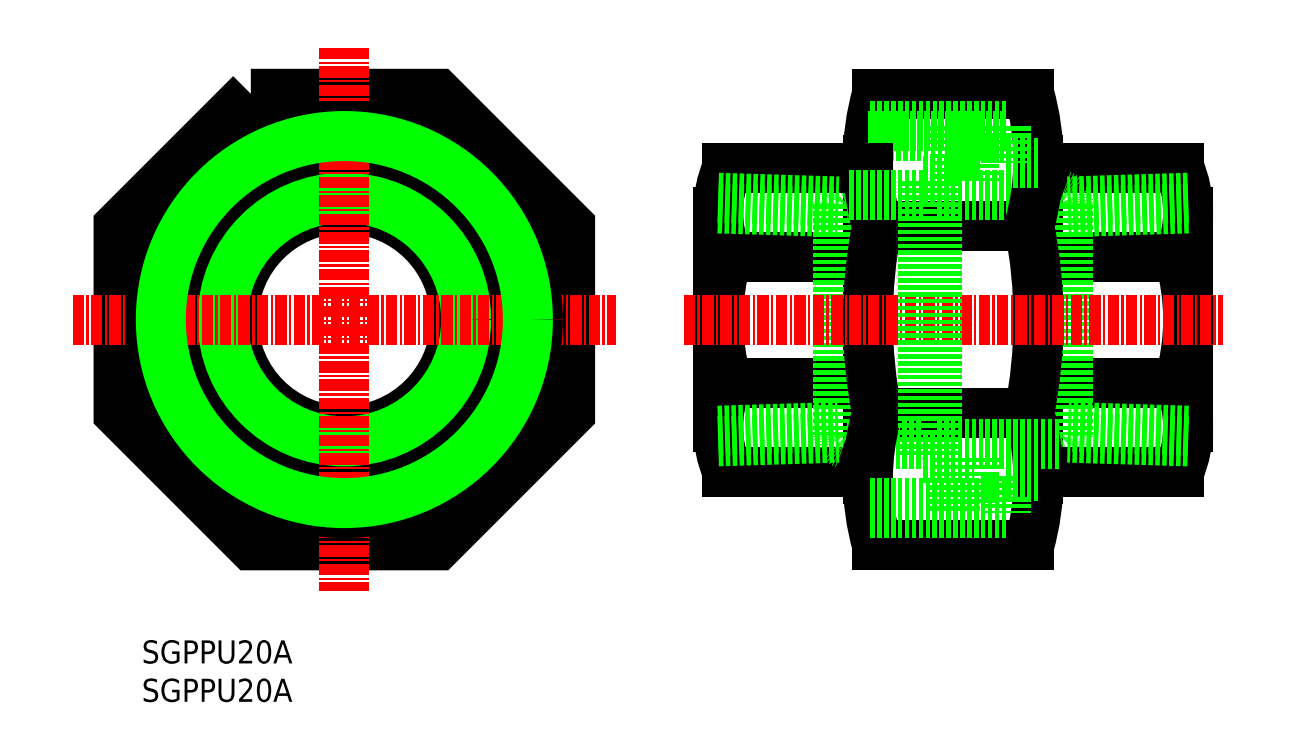
<metadata>
{"format":"dxf","ext":"dxf","renderer":"ezdxf+matplotlib","layout":"modelspace","background":"white","min_lineweight":24,"dpi":150}
</metadata>
<code>
0
SECTION
2
ENTITIES
0
TEXT
8
0
10
18.43
20
-17.92
30
0
40
2.5
1
SGPPU20A
0
TEXT
8
0
10
18.43
20
-13.76
30
0
40
2.5
1
SGPPU20A
0
POLYLINE
8
0
66
     1
10
0
20
0
30
0
70
     1
0
VERTEX
8
0
10
30.27
20
48.06
30
0
0
VERTEX
8
0
10
15.92
20
33.71
30
0
0
VERTEX
8
0
10
15.92
20
13.41
30
0
0
VERTEX
8
0
10
30.27
20
-0.9414
30
0
0
VERTEX
8
0
10
50.57
20
-0.9414
30
0
0
VERTEX
8
0
10
64.92
20
13.41
30
0
0
VERTEX
8
0
10
64.92
20
33.71
30
0
0
VERTEX
8
0
10
50.57
20
48.06
30
0
0
SEQEND
8
0
0
POLYLINE
8
0
66
     1
10
0
20
0
30
0
70
     1
0
VERTEX
8
0
10
33.59
20
40.06
30
0
0
VERTEX
8
0
10
23.92
20
30.39
30
0
0
VERTEX
8
0
10
23.92
20
16.72
30
0
0
VERTEX
8
0
10
33.59
20
7.059
30
0
0
VERTEX
8
0
10
47.25
20
7.059
30
0
0
VERTEX
8
0
10
56.92
20
16.72
30
0
0
VERTEX
8
0
10
56.92
20
30.39
30
0
0
VERTEX
8
0
10
47.25
20
40.06
30
0
0
SEQEND
8
0
0
LINE
8
0
10
131
20
30.39
30
0
11
115.7
21
30.39
31
0
0
LINE
8
0
10
131
20
16.72
30
0
11
115.7
21
16.72
31
0
0
LINE
8
0
10
98.24
20
33.71
30
0
11
114.7
21
33.71
31
0
0
LINE
8
0
10
98.24
20
13.41
30
0
11
114.7
21
13.41
31
0
0
LINE
8
0
10
97.24
20
30.39
30
0
11
81.99
21
30.39
31
0
0
LINE
8
0
10
97.24
20
16.72
30
0
11
81.99
21
16.72
31
0
0
LINE
8
0
10
81.99
20
7.059
30
0
11
97.24
21
7.059
31
0
0
LINE
8
0
10
132
20
11.89
30
0
11
132
21
35.23
31
0
0
LINE
8
0
10
131
20
40.06
30
0
11
115.7
21
40.06
31
0
0
LINE
8
0
10
80.99
20
35.23
30
0
11
80.99
21
11.89
31
0
0
LINE
8
0
10
98.24
20
-0.9414
30
0
11
114.7
21
-0.9414
31
0
0
LINE
8
0
10
115.7
20
6.235
30
0
11
115.7
21
40.88
31
0
0
LINE
8
0
10
114.7
20
48.06
30
0
11
98.24
21
48.06
31
0
0
LINE
8
0
10
97.24
20
40.88
30
0
11
97.24
21
6.235
31
0
0
LINE
8
0
10
93.99
20
36.06
30
0
11
93.99
21
11.06
31
0
0
LINE
8
0
10
119
20
36.06
30
0
11
119
21
11.06
31
0
0
LINE
8
0
10
118
20
37.06
30
0
11
104.7
21
37.06
31
0
0
LINE
8
0
10
94.99
20
10.06
30
0
11
103.2
21
10.06
31
0
0
ARC
8
0
10
94.99
20
11.06
30
0
40
1
50
180
51
270
0
ARC
8
0
10
118
20
11.06
30
0
40
1
50
270
51
0
0
ARC
8
0
10
94.99
20
36.06
30
0
40
1
50
90
51
180
0
ARC
8
0
10
118
20
36.06
30
0
40
1
50
0
51
90
0
ARC
8
0
10
93.17
20
35.23
30
0
40
12.18
50
156.6
51
203.4
0
ARC
8
0
10
93.17
20
11.89
30
0
40
12.18
50
156.6
51
203.4
0
ARC
8
0
10
104.8
20
23.56
30
0
40
23.86
50
163.4
51
196.6
0
ARC
8
0
10
119.8
20
35.23
30
0
40
12.18
50
336.6
51
23.38
0
ARC
8
0
10
108.1
20
23.56
30
0
40
23.86
50
343.4
51
16.65
0
ARC
8
0
10
119.8
20
11.89
30
0
40
12.18
50
336.6
51
23.38
0
ARC
8
0
10
123.5
20
40.88
30
0
40
26.25
50
164.1
51
195.9
0
ARC
8
0
10
149.2
20
23.56
30
0
40
51.99
50
168.7
51
191.3
0
ARC
8
0
10
123.5
20
6.235
30
0
40
26.25
50
164.1
51
195.9
0
ARC
8
0
10
89.49
20
40.88
30
0
40
26.25
50
344.1
51
15.87
0
ARC
8
0
10
63.74
20
23.56
30
0
40
51.99
50
348.7
51
11.26
0
ARC
8
0
10
89.49
20
6.235
30
0
40
26.25
50
344.1
51
15.87
0
CIRCLE
8
0
10
40.42
20
23.56
30
0
40
12.06
0
CIRCLE
8
0
10
40.42
20
23.56
30
0
40
13.22
0
LINE
8
CENTER
10
77.24
20
23.56
30
0
11
135.7
21
23.56
31
0
0
LINE
8
0
10
97.5
20
44.56
30
0
11
112.2
21
44.56
31
0
0
LINE
8
0
10
112.2
20
2.559
30
0
11
97.5
21
2.559
31
0
0
LINE
8
0
10
97.3
20
43.48
30
0
11
112.2
21
43.48
31
0
0
LINE
8
0
10
112.2
20
3.642
30
0
11
97.3
21
3.642
31
0
0
LINE
8
0
10
112.2
20
44.56
30
0
11
112.2
21
40.56
31
0
0
LINE
8
0
10
108.7
20
43.48
30
0
11
108.7
21
38.56
31
0
0
LINE
8
0
10
112.2
20
6.559
30
0
11
112.2
21
2.559
31
0
0
LINE
8
0
10
108.7
20
8.559
30
0
11
108.7
21
3.642
31
0
0
LINE
8
0
10
97.24
20
40.06
30
0
11
81.99
21
40.06
31
0
0
LINE
8
0
10
115.7
20
7.059
30
0
11
131
21
7.059
31
0
0
LINE
8
0
10
103.2
20
38.56
30
0
11
108.7
21
38.56
31
0
0
LINE
8
0
10
103.2
20
8.559
30
0
11
108.7
21
8.559
31
0
0
LINE
8
0
10
106.7
20
44.56
30
0
11
106.7
21
38.56
31
0
0
LINE
8
0
10
103.2
20
38.56
30
0
11
103.2
21
8.559
31
0
0
LINE
8
0
10
104.7
20
38.56
30
0
11
104.7
21
8.559
31
0
0
LINE
8
0
10
106.7
20
8.559
30
0
11
106.7
21
2.559
31
0
0
LINE
8
0
10
112.2
20
40.56
30
0
11
115.7
21
40.56
31
0
0
LINE
8
0
10
112.2
20
6.559
30
0
11
115.7
21
6.559
31
0
0
LINE
8
0
10
103.2
20
37.06
30
0
11
94.99
21
37.06
31
0
0
LINE
8
0
10
104.7
20
10.06
30
0
11
118
21
10.06
31
0
0
LINE
8
CENTER
10
10.92
20
23.56
30
0
11
69.92
21
23.56
31
0
0
LINE
8
CENTER
10
40.42
20
53.06
30
0
11
40.42
21
-5.941
31
0
0
CIRCLE
8
0
10
40.42
20
23.56
30
0
40
21
0
CIRCLE
8
0
10
40.42
20
23.56
30
0
40
19.92
0
LINE
8
0
10
80.99
20
36.78
30
0
11
94.04
21
36.37
31
0
0
LINE
8
0
10
80.99
20
35.62
30
0
11
93.99
21
35.21
31
0
0
LINE
8
0
10
80.99
20
10.34
30
0
11
94.04
21
10.75
31
0
0
LINE
8
0
10
80.99
20
11.5
30
0
11
93.99
21
11.91
31
0
0
LINE
8
0
10
132
20
36.78
30
0
11
118.9
21
36.37
31
0
0
LINE
8
0
10
132
20
35.62
30
0
11
119
21
35.21
31
0
0
LINE
8
0
10
132
20
11.5
30
0
11
119
21
11.91
31
0
0
LINE
8
0
10
132
20
10.34
30
0
11
118.9
21
10.75
31
0
0
ENDSEC
0
EOF

</code>
